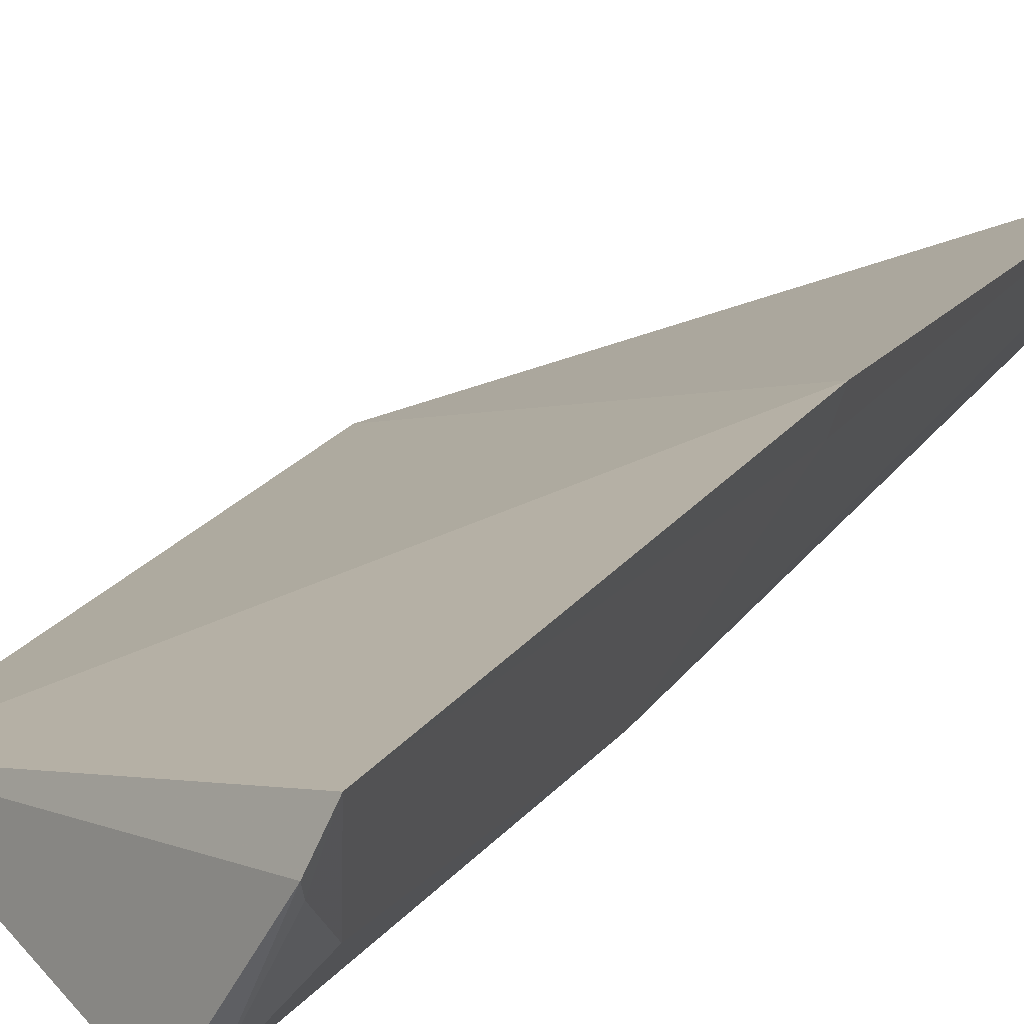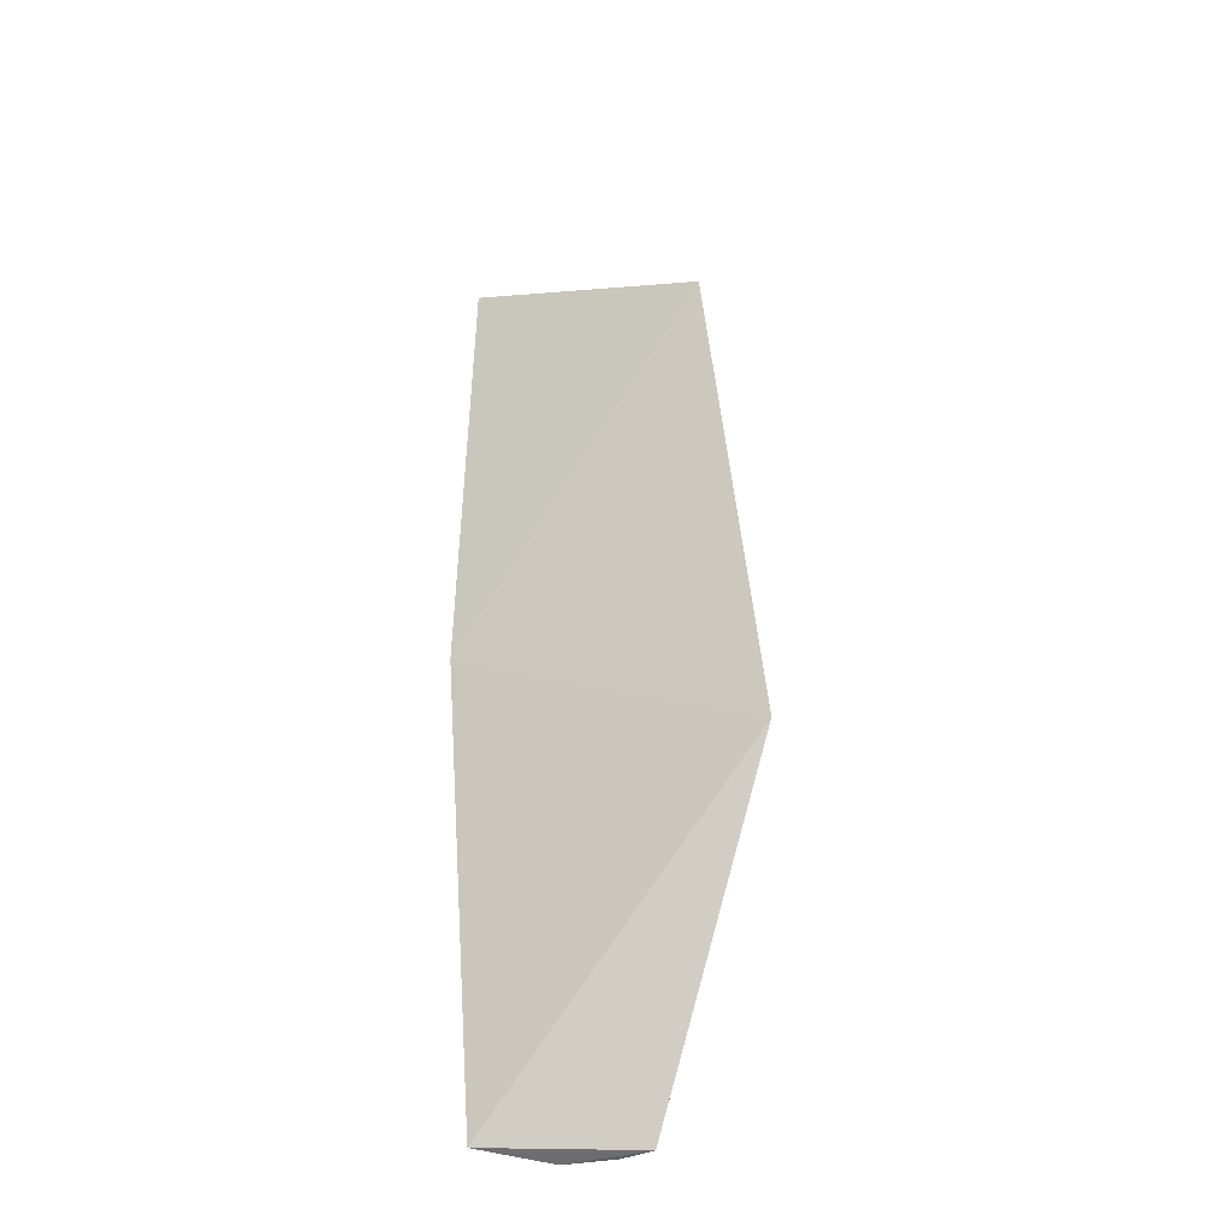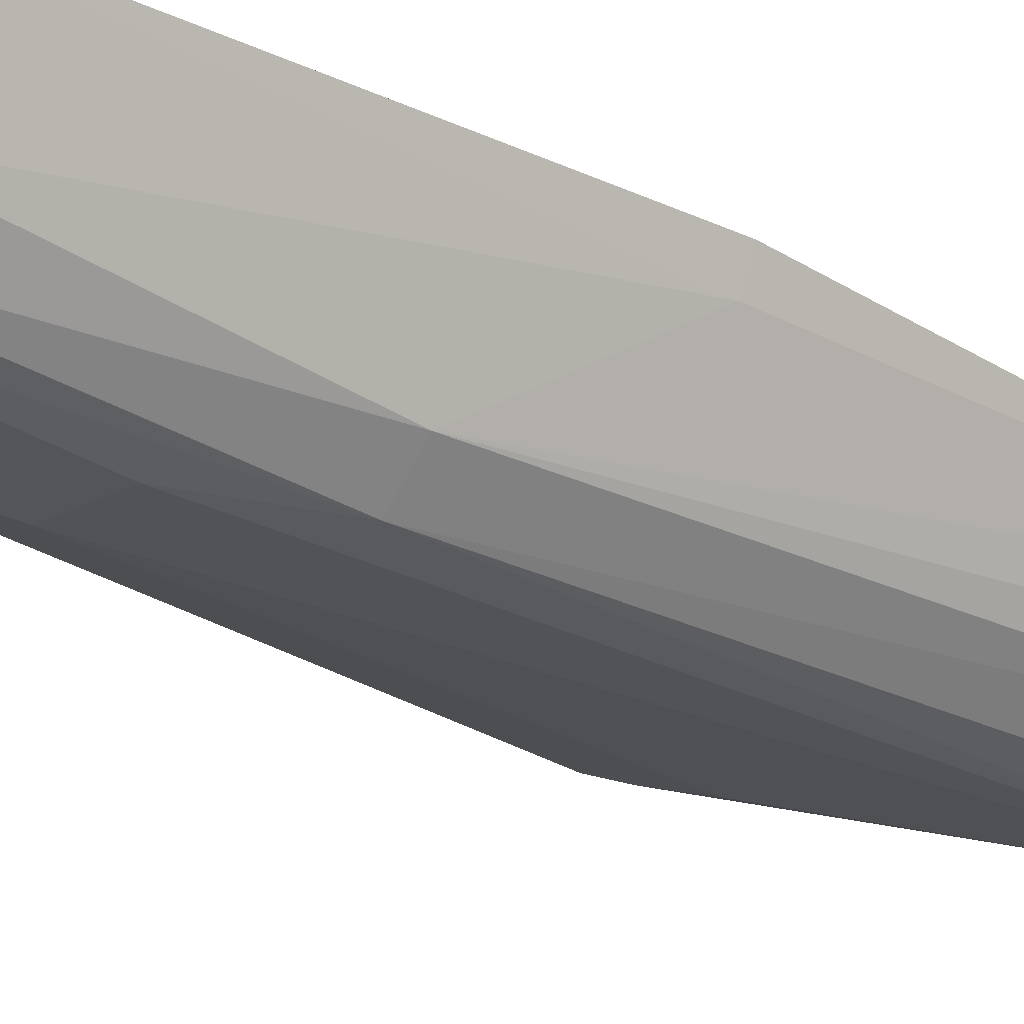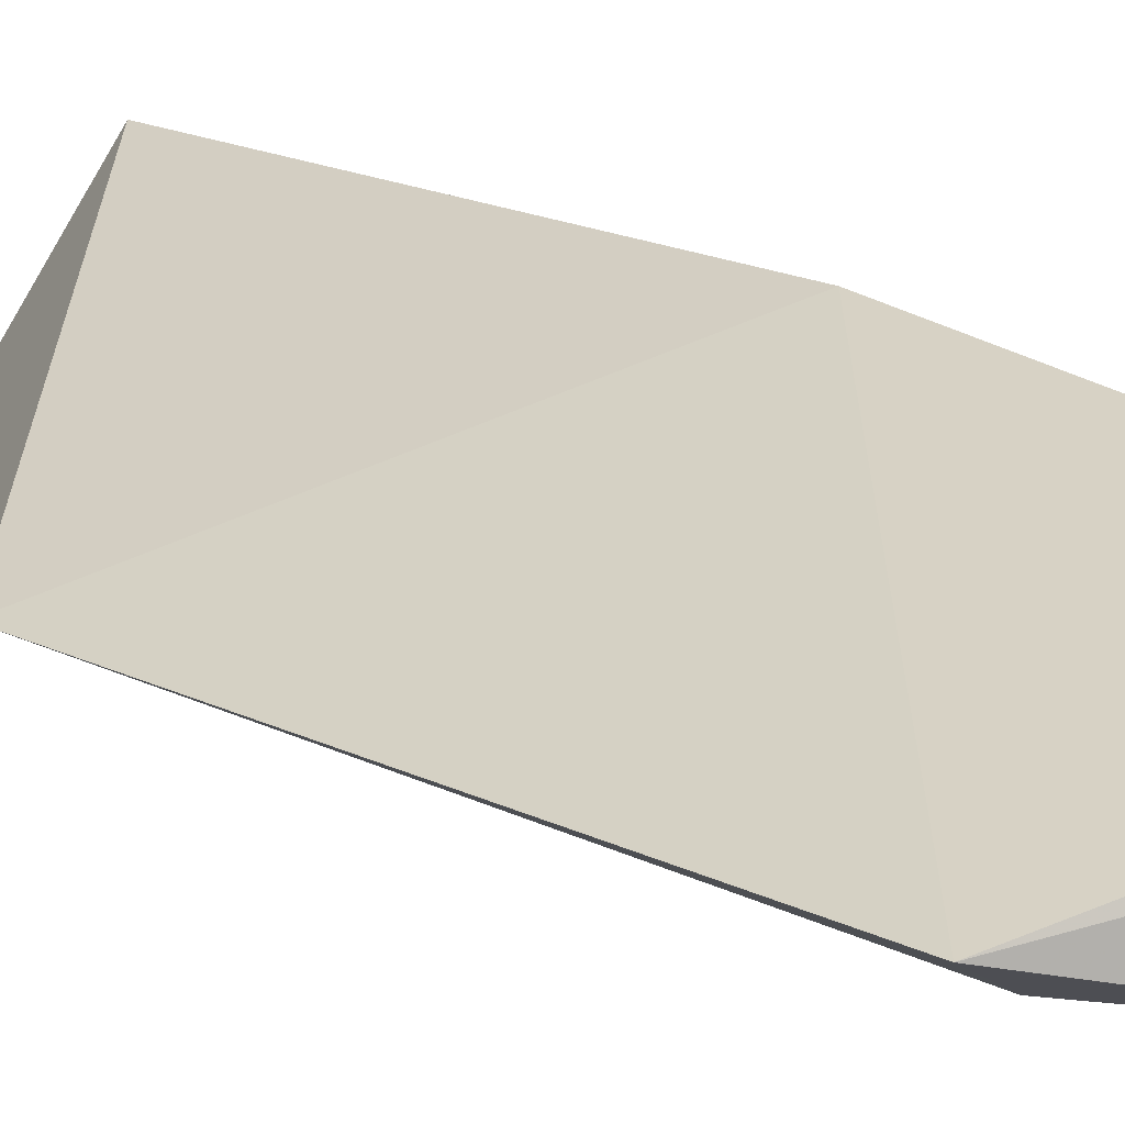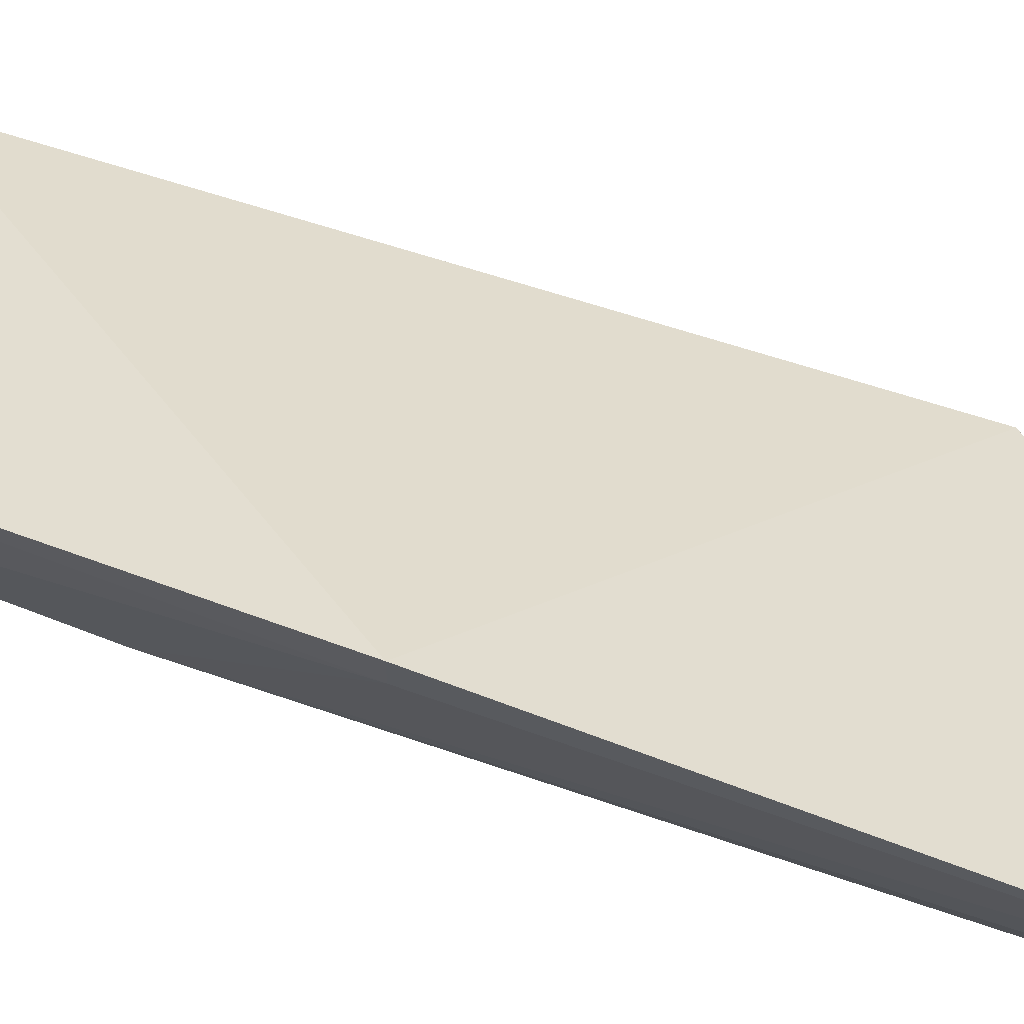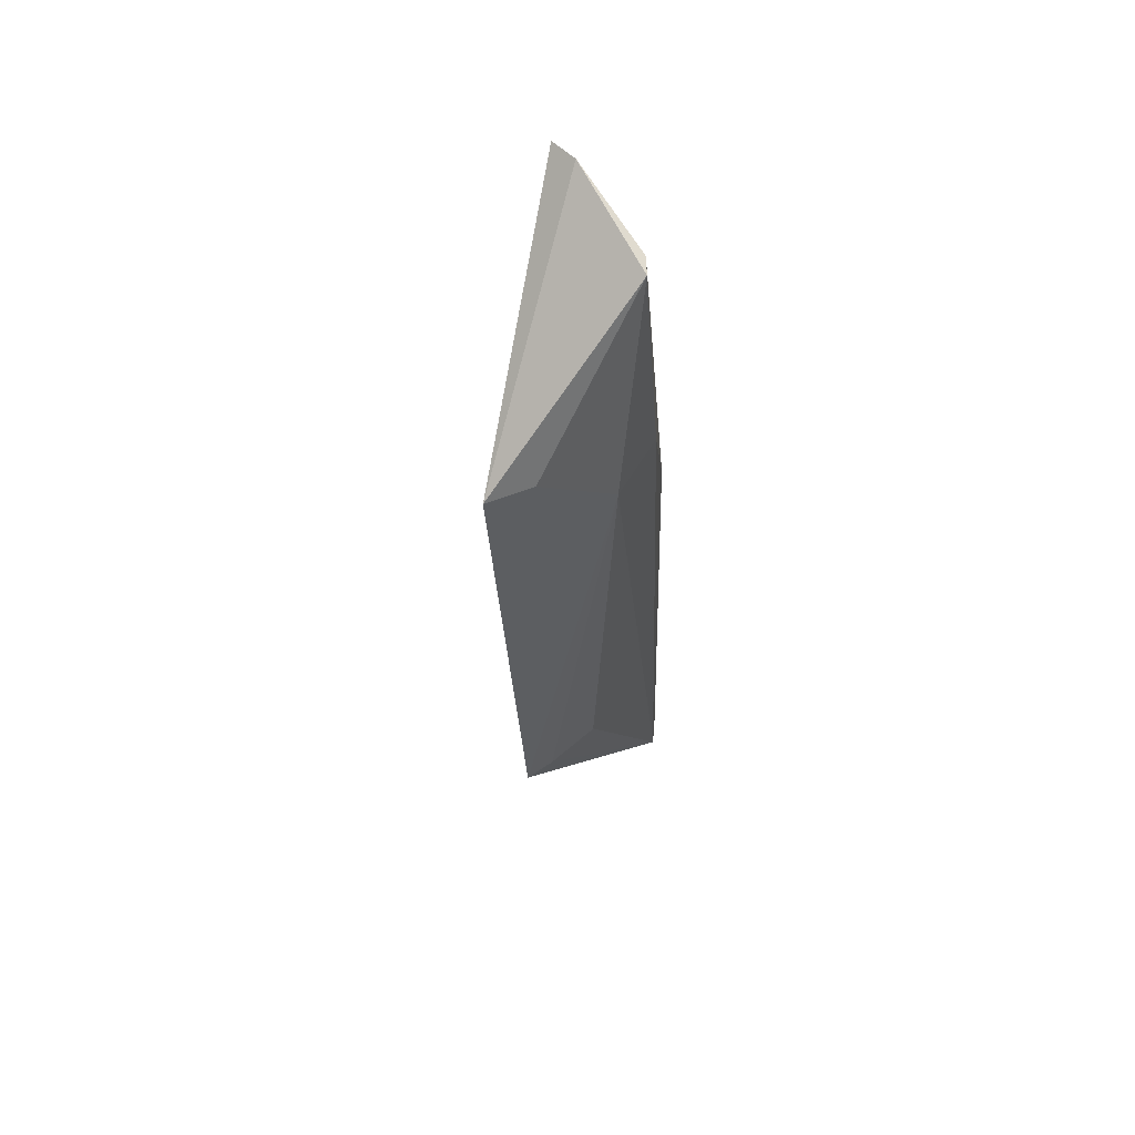
<metadata>
{"format":"obj","ext":"obj","renderer":"f3d","projection":"perspective","resolution":1024,"background":"white","views":[{"elev":20.7,"azim":21.1,"up":"+Y"},{"elev":-39.7,"azim":-129.7,"up":"+Z"},{"elev":-21.1,"azim":47.3,"up":"+Y"},{"elev":23.3,"azim":-41.8,"up":"+Y"},{"elev":50.9,"azim":109.6,"up":"+Y"},{"elev":63.5,"azim":-59.9,"up":"+Z"}]}
</metadata>
<code>
v 0.2416 -0.4691 0.05513
v 0.2735 -0.4462 -0.245
v 0.2574 -0.4653 -0.05013
v 0.2646 -0.4279 0.05702
v 0.1767 -0.4686 -0.1521
v 0.2698 -0.4391 -0.0925
v 0.257 -0.454 0.0404
v 0.1835 -0.4545 0.01421
v 0.2426 -0.4834 -0.2457
v 0.2723 -0.4308 -0.09344
v 0.2477 -0.4655 0.05352
v 0.2189 -0.4755 -0.0175
v 0.2609 -0.4374 0.05988
v 0.2631 -0.4682 -0.2469
v 0.2482 -0.4747 -0.05007
v 0.1956 -0.4633 0.01269
v 0.2036 -0.4781 -0.1549
v 0.2599 -0.4413 0.05646
v 0.2682 -0.4585 -0.2417
v 0.2401 -0.4759 -0.01804
v 0.2517 -0.4791 -0.2461
v 0.1863 -0.4723 -0.1544
f 6 3 2
f 7 6 4
f 7 3 6
f 9 5 2
f 10 6 2
f 10 4 6
f 10 8 4
f 10 2 5
f 10 5 8
f 11 3 7
f 13 8 1
f 13 4 8
f 13 1 11
f 14 9 2
f 15 11 1
f 15 3 11
f 15 14 3
f 16 8 5
f 16 5 12
f 16 12 1
f 16 1 8
f 17 9 12
f 18 13 11
f 18 11 7
f 18 7 4
f 18 4 13
f 19 14 2
f 19 2 3
f 19 3 14
f 20 12 9
f 20 9 15
f 20 15 1
f 20 1 12
f 21 15 9
f 21 9 14
f 21 14 15
f 22 17 12
f 22 12 5
f 22 5 9
f 22 9 17

</code>
